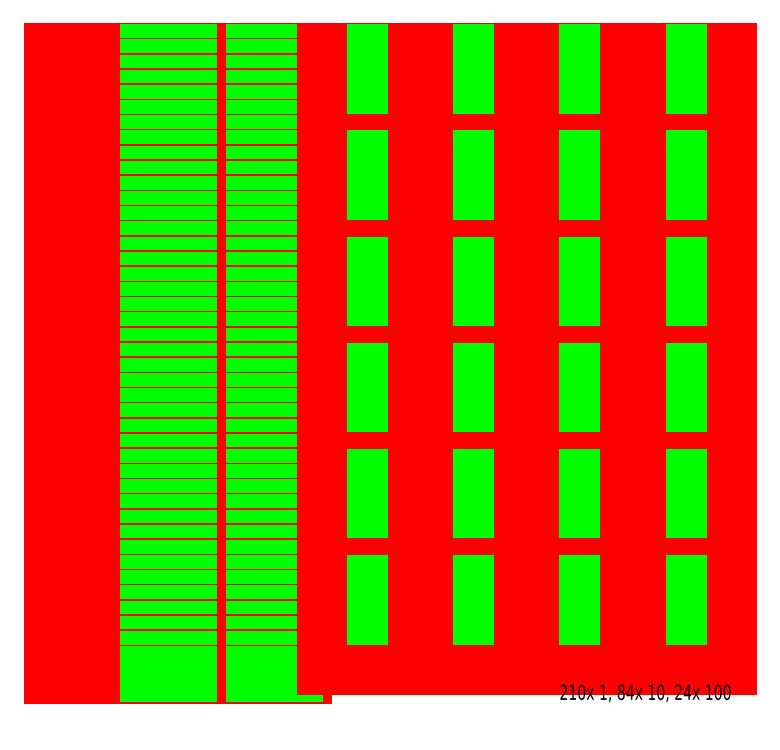
<metadata>
{"format":"dxf","ext":"dxf","renderer":"ezdxf+matplotlib","layout":"modelspace","background":"white","min_lineweight":24,"dpi":150}
</metadata>
<code>
0
SECTION
2
ENTITIES
0
INSERT
8
engrave
2
p10
10
120
20
-10
30
0
0
INSERT
8
engrave
2
p10
10
120
20
-20
30
0
0
INSERT
8
engrave
2
p10
10
120
20
-30
30
0
0
INSERT
8
engrave
2
p10
10
120
20
-40
30
0
0
INSERT
8
engrave
2
p10
10
120
20
-50
30
0
0
INSERT
8
engrave
2
p10
10
120
20
-60
30
0
0
INSERT
8
engrave
2
p10
10
120
20
-70
30
0
0
INSERT
8
engrave
2
p10
10
120
20
-80
30
0
0
INSERT
8
engrave
2
p10
10
120
20
-90
30
0
0
INSERT
8
engrave
2
p10
10
120
20
-100
30
0
0
INSERT
8
engrave
2
p10
10
120
20
-110
30
0
0
INSERT
8
engrave
2
p10
10
120
20
-120
30
0
0
INSERT
8
engrave
2
p10
10
120
20
-130
30
0
0
INSERT
8
engrave
2
p10
10
120
20
-140
30
0
0
INSERT
8
engrave
2
p10
10
120
20
-150
30
0
0
INSERT
8
engrave
2
p10
10
120
20
-160
30
0
0
INSERT
8
engrave
2
p10
10
120
20
-170
30
0
0
INSERT
8
engrave
2
p10
10
120
20
-180
30
0
0
INSERT
8
engrave
2
p10
10
120
20
-190
30
0
0
INSERT
8
engrave
2
p10
10
120
20
-200
30
0
0
INSERT
8
engrave
2
p10
10
120
20
-210
30
0
0
INSERT
8
engrave
2
p10
10
120
20
-220
30
0
0
INSERT
8
engrave
2
p10
10
120
20
-230
30
0
0
INSERT
8
engrave
2
p10
10
120
20
-240
30
0
0
INSERT
8
engrave
2
p10
10
120
20
-250
30
0
0
INSERT
8
engrave
2
p10
10
120
20
-260
30
0
0
INSERT
8
engrave
2
p10
10
120
20
-270
30
0
0
INSERT
8
engrave
2
p10
10
120
20
-280
30
0
0
INSERT
8
engrave
2
p10
10
120
20
-290
30
0
0
INSERT
8
engrave
2
p10
10
120
20
-300
30
0
0
INSERT
8
engrave
2
p10
10
120
20
-310
30
0
0
INSERT
8
engrave
2
p10
10
120
20
-320
30
0
0
INSERT
8
engrave
2
p10
10
120
20
-330
30
0
0
INSERT
8
engrave
2
p10
10
120
20
-340
30
0
0
INSERT
8
engrave
2
p10
10
120
20
-350
30
0
0
INSERT
8
engrave
2
p10
10
120
20
-360
30
0
0
INSERT
8
engrave
2
p10
10
120
20
-370
30
0
0
INSERT
8
engrave
2
p10
10
120
20
-380
30
0
0
INSERT
8
engrave
2
p10
10
120
20
-390
30
0
0
INSERT
8
engrave
2
p10
10
120
20
-400
30
0
0
INSERT
8
engrave
2
p10
10
120
20
-410
30
0
0
INSERT
8
engrave
2
p10
10
120
20
-420
30
0
0
INSERT
8
engrave
2
p10
10
50
20
-10
30
0
0
INSERT
8
engrave
2
p10
10
50
20
-20
30
0
0
INSERT
8
engrave
2
p10
10
50
20
-30
30
0
0
INSERT
8
engrave
2
p10
10
50
20
-40
30
0
0
INSERT
8
engrave
2
p10
10
50
20
-50
30
0
0
INSERT
8
engrave
2
p10
10
50
20
-60
30
0
0
INSERT
8
engrave
2
p10
10
50
20
-70
30
0
0
INSERT
8
engrave
2
p10
10
50
20
-80
30
0
0
INSERT
8
engrave
2
p10
10
50
20
-90
30
0
0
INSERT
8
engrave
2
p10
10
50
20
-100
30
0
0
INSERT
8
engrave
2
p10
10
50
20
-110
30
0
0
INSERT
8
engrave
2
p10
10
50
20
-120
30
0
0
INSERT
8
engrave
2
p10
10
50
20
-130
30
0
0
INSERT
8
engrave
2
p10
10
50
20
-140
30
0
0
INSERT
8
engrave
2
p10
10
50
20
-150
30
0
0
INSERT
8
engrave
2
p10
10
50
20
-160
30
0
0
INSERT
8
engrave
2
p10
10
50
20
-170
30
0
0
INSERT
8
engrave
2
p10
10
50
20
-180
30
0
0
INSERT
8
engrave
2
p10
10
50
20
-190
30
0
0
INSERT
8
engrave
2
p10
10
50
20
-200
30
0
0
INSERT
8
engrave
2
p10
10
50
20
-210
30
0
0
INSERT
8
engrave
2
p10
10
50
20
-220
30
0
0
INSERT
8
engrave
2
p10
10
50
20
-230
30
0
0
INSERT
8
engrave
2
p10
10
50
20
-240
30
0
0
INSERT
8
engrave
2
p10
10
50
20
-250
30
0
0
INSERT
8
engrave
2
p10
10
50
20
-260
30
0
0
INSERT
8
engrave
2
p10
10
50
20
-270
30
0
0
INSERT
8
engrave
2
p10
10
50
20
-280
30
0
0
INSERT
8
engrave
2
p10
10
50
20
-290
30
0
0
INSERT
8
engrave
2
p10
10
50
20
-300
30
0
0
INSERT
8
engrave
2
p10
10
50
20
-310
30
0
0
INSERT
8
engrave
2
p10
10
50
20
-320
30
0
0
INSERT
8
engrave
2
p10
10
50
20
-330
30
0
0
INSERT
8
engrave
2
p10
10
50
20
-340
30
0
0
INSERT
8
engrave
2
p10
10
50
20
-350
30
0
0
INSERT
8
engrave
2
p10
10
50
20
-360
30
0
0
INSERT
8
engrave
2
p10
10
50
20
-370
30
0
0
INSERT
8
engrave
2
p10
10
50
20
-380
30
0
0
INSERT
8
engrave
2
p10
10
50
20
-390
30
0
0
INSERT
8
engrave
2
p10
10
50
20
-400
30
0
0
INSERT
8
engrave
2
p10
10
50
20
-410
30
0
0
INSERT
8
engrave
2
p10
10
50
20
-420
30
0
0
INSERT
8
cut
2
p5x1
10
10
20
-10
30
0
0
INSERT
8
cut
2
p5x1
10
10
20
-20
30
0
0
INSERT
8
cut
2
p5x1
10
10
20
-30
30
0
0
INSERT
8
cut
2
p5x1
10
10
20
-40
30
0
0
INSERT
8
cut
2
p5x1
10
10
20
-50
30
0
0
INSERT
8
cut
2
p5x1
10
10
20
-60
30
0
0
INSERT
8
cut
2
p5x1
10
10
20
-70
30
0
0
INSERT
8
cut
2
p5x1
10
10
20
-80
30
0
0
INSERT
8
cut
2
p5x1
10
10
20
-90
30
0
0
INSERT
8
cut
2
p5x1
10
10
20
-100
30
0
0
INSERT
8
cut
2
p5x1
10
10
20
-110
30
0
0
INSERT
8
cut
2
p5x1
10
10
20
-120
30
0
0
INSERT
8
cut
2
p5x1
10
10
20
-130
30
0
0
INSERT
8
cut
2
p5x1
10
10
20
-140
30
0
0
INSERT
8
cut
2
p5x1
10
10
20
-150
30
0
0
INSERT
8
cut
2
p5x1
10
10
20
-160
30
0
0
INSERT
8
cut
2
p5x1
10
10
20
-170
30
0
0
INSERT
8
cut
2
p5x1
10
10
20
-180
30
0
0
INSERT
8
cut
2
p5x1
10
10
20
-190
30
0
0
INSERT
8
cut
2
p5x1
10
10
20
-200
30
0
0
INSERT
8
cut
2
p5x1
10
10
20
-210
30
0
0
INSERT
8
cut
2
p5x1
10
10
20
-220
30
0
0
INSERT
8
cut
2
p5x1
10
10
20
-230
30
0
0
INSERT
8
cut
2
p5x1
10
10
20
-240
30
0
0
INSERT
8
cut
2
p5x1
10
10
20
-250
30
0
0
INSERT
8
cut
2
p5x1
10
10
20
-260
30
0
0
INSERT
8
cut
2
p5x1
10
10
20
-270
30
0
0
INSERT
8
cut
2
p5x1
10
10
20
-280
30
0
0
INSERT
8
cut
2
p5x1
10
10
20
-290
30
0
0
INSERT
8
cut
2
p5x1
10
10
20
-300
30
0
0
INSERT
8
cut
2
p5x1
10
10
20
-310
30
0
0
INSERT
8
cut
2
p5x1
10
10
20
-320
30
0
0
INSERT
8
cut
2
p5x1
10
10
20
-330
30
0
0
INSERT
8
cut
2
p5x1
10
10
20
-340
30
0
0
INSERT
8
cut
2
p5x1
10
10
20
-350
30
0
0
INSERT
8
cut
2
p5x1
10
10
20
-360
30
0
0
INSERT
8
cut
2
p5x1
10
10
20
-370
30
0
0
INSERT
8
cut
2
p5x1
10
10
20
-380
30
0
0
INSERT
8
cut
2
p5x1
10
10
20
-390
30
0
0
INSERT
8
cut
2
p5x1
10
10
20
-400
30
0
0
INSERT
8
cut
2
p5x1
10
10
20
-410
30
0
0
INSERT
8
cut
2
p5x1
10
10
20
-420
30
0
0
INSERT
8
engrave
2
p100
10
190
20
-10
30
0
0
INSERT
8
engrave
2
p100
10
260
20
-10
30
0
0
INSERT
8
engrave
2
p100
10
330
20
-10
30
0
0
INSERT
8
engrave
2
p100
10
190
20
-80
30
0
0
INSERT
8
engrave
2
p100
10
260
20
-80
30
0
0
INSERT
8
engrave
2
p100
10
330
20
-80
30
0
0
INSERT
8
engrave
2
p100
10
190
20
-150
30
0
0
INSERT
8
engrave
2
p100
10
260
20
-150
30
0
0
INSERT
8
engrave
2
p100
10
330
20
-150
30
0
0
INSERT
8
engrave
2
p100
10
190
20
-220
30
0
0
INSERT
8
engrave
2
p100
10
260
20
-220
30
0
0
INSERT
8
engrave
2
p100
10
330
20
-220
30
0
0
INSERT
8
engrave
2
p100
10
190
20
-290
30
0
0
INSERT
8
engrave
2
p100
10
260
20
-290
30
0
0
INSERT
8
engrave
2
p100
10
330
20
-290
30
0
0
INSERT
8
engrave
2
p100
10
190
20
-360
30
0
0
INSERT
8
engrave
2
p100
10
260
20
-360
30
0
0
INSERT
8
engrave
2
p100
10
330
20
-360
30
0
0
INSERT
8
engrave
2
p100
10
400
20
-10
30
0
0
INSERT
8
engrave
2
p100
10
400
20
-80
30
0
0
INSERT
8
engrave
2
p100
10
400
20
-150
30
0
0
INSERT
8
engrave
2
p100
10
400
20
-220
30
0
0
INSERT
8
engrave
2
p100
10
400
20
-290
30
0
0
INSERT
8
engrave
2
p100
10
400
20
-360
30
0
0
MTEXT
8
0
10
460
20
-430
30
0
40
10
41
100
71
3
72
0
1
210x\~1,\~84x\~10,\~24x\~100
7
normallatin1
50
0
73
1
44
1
0
ENDSEC
0
EOF

</code>
